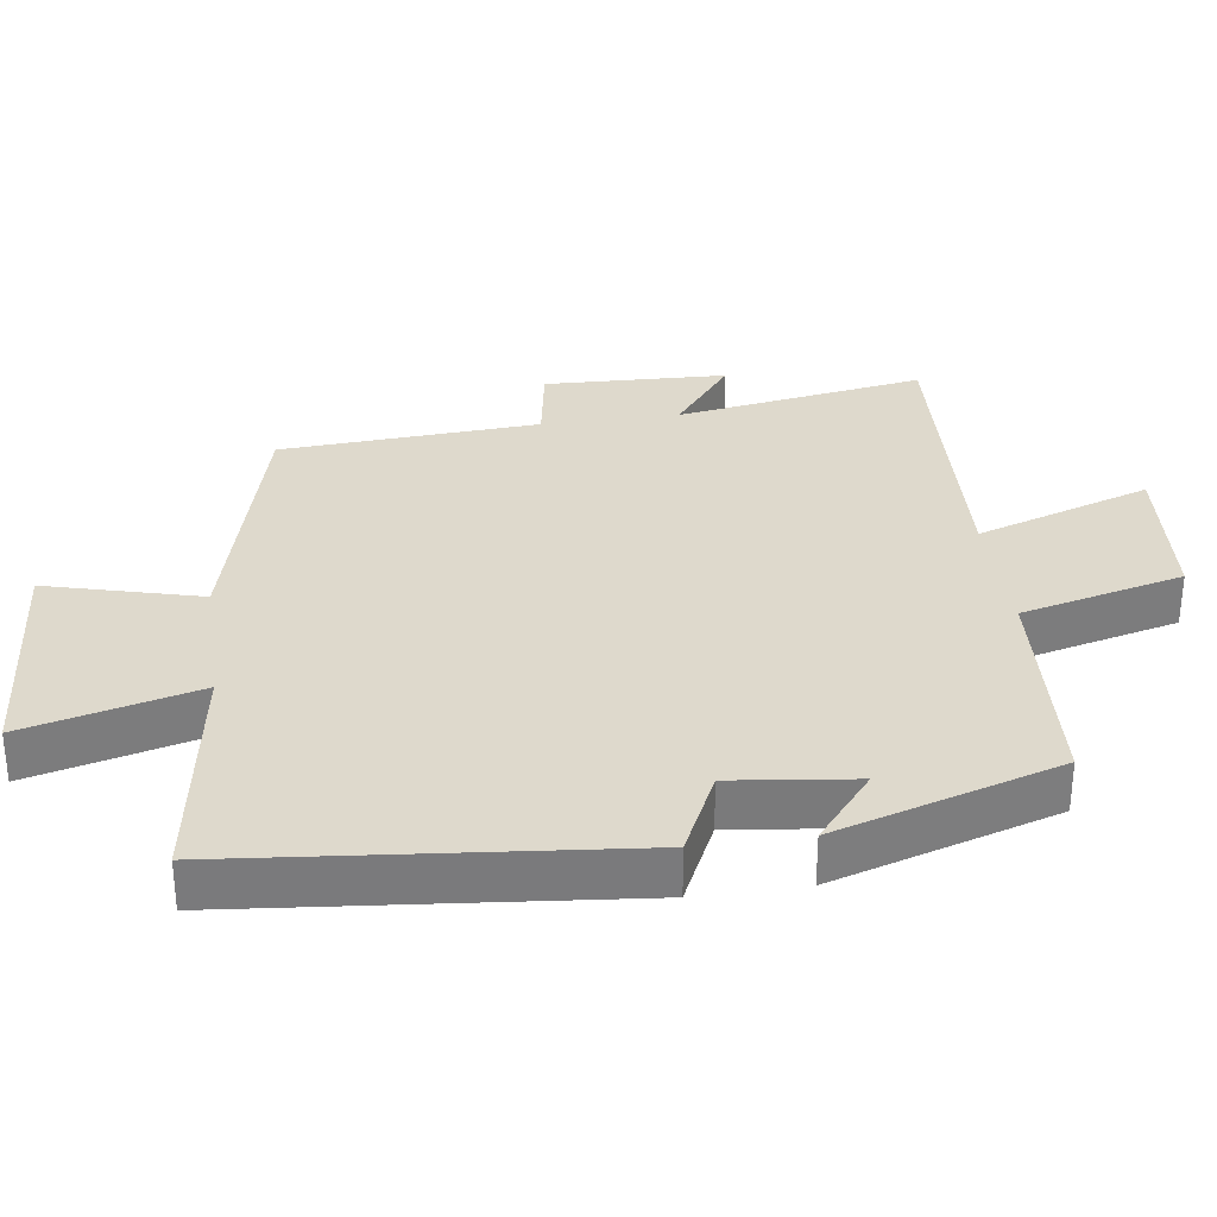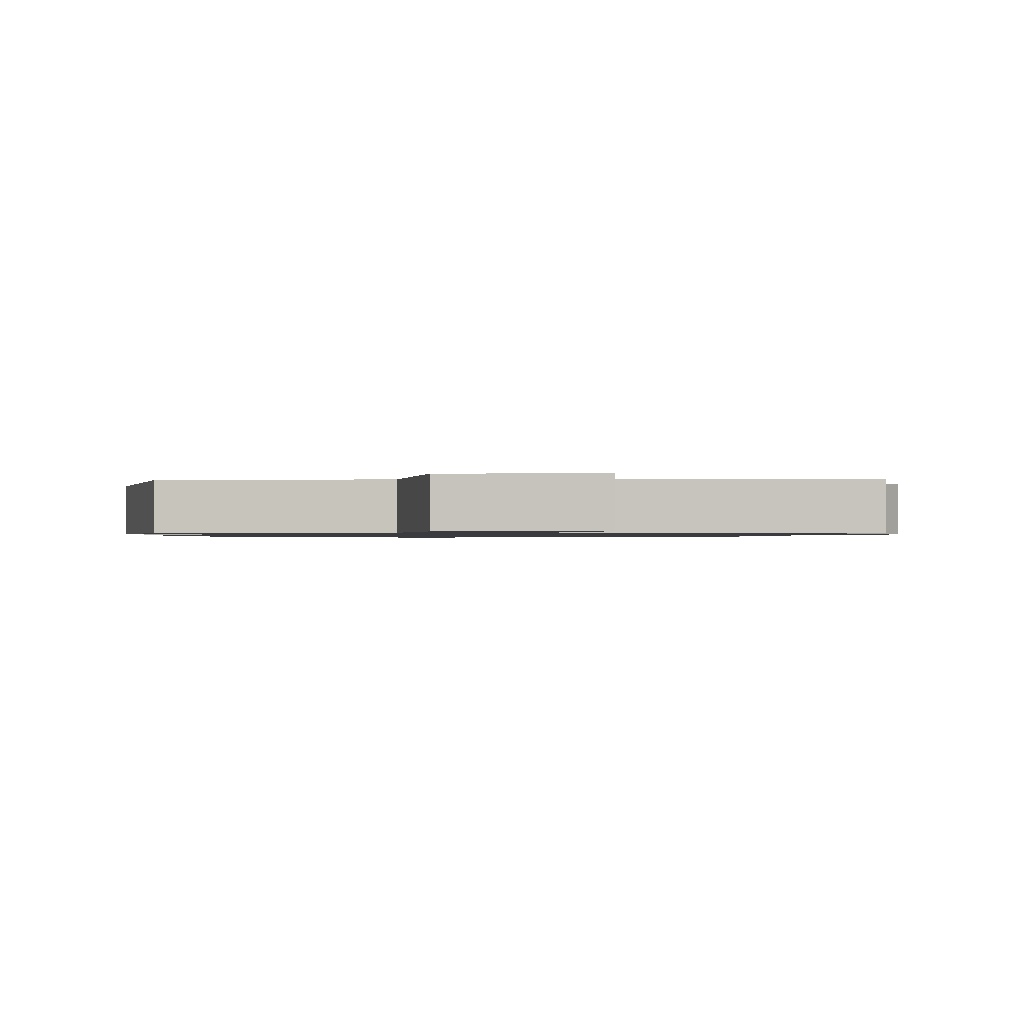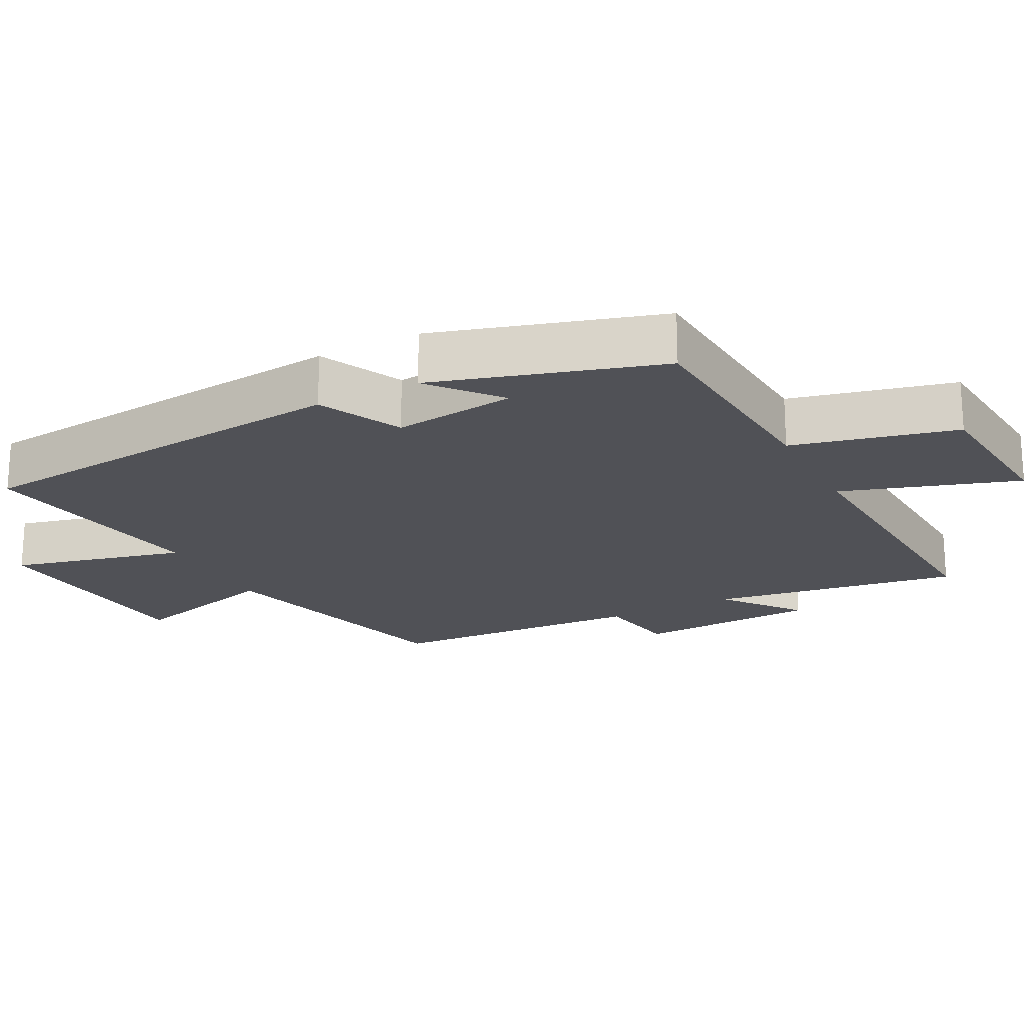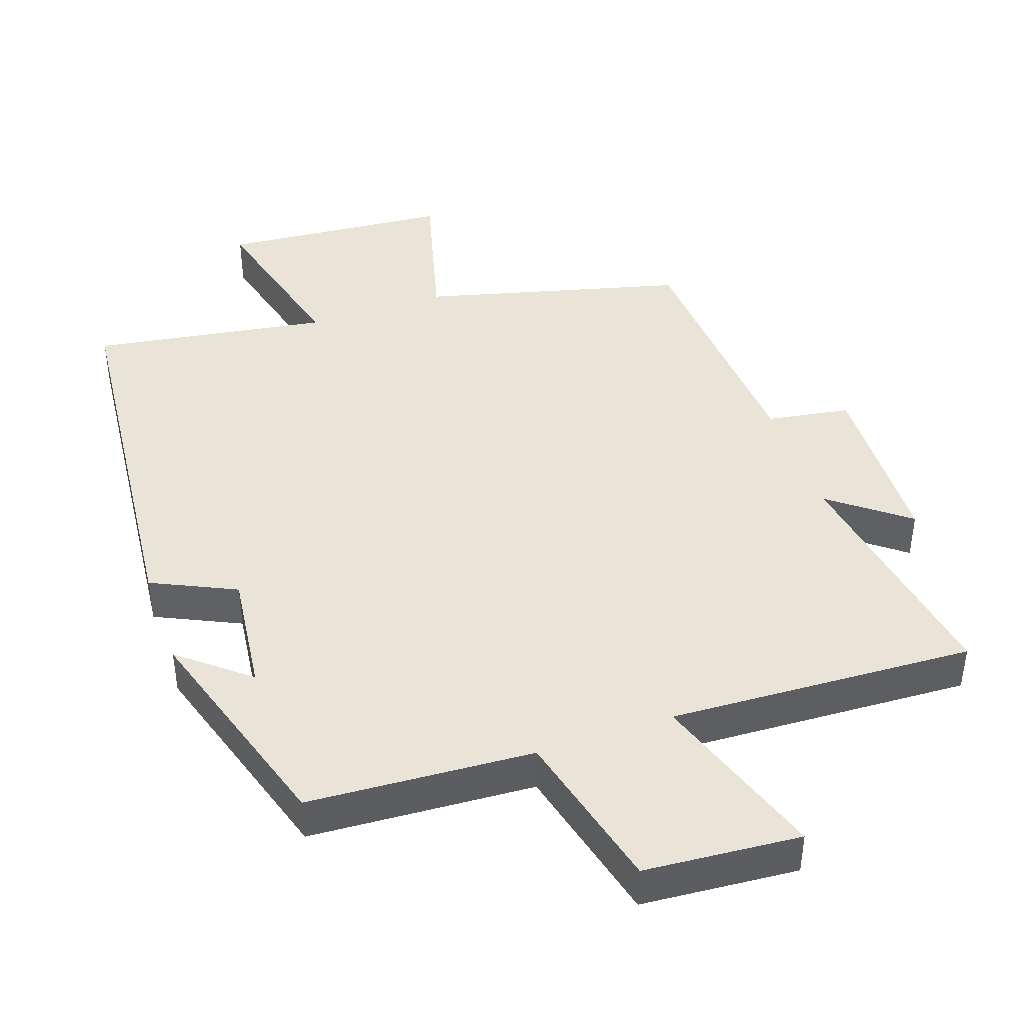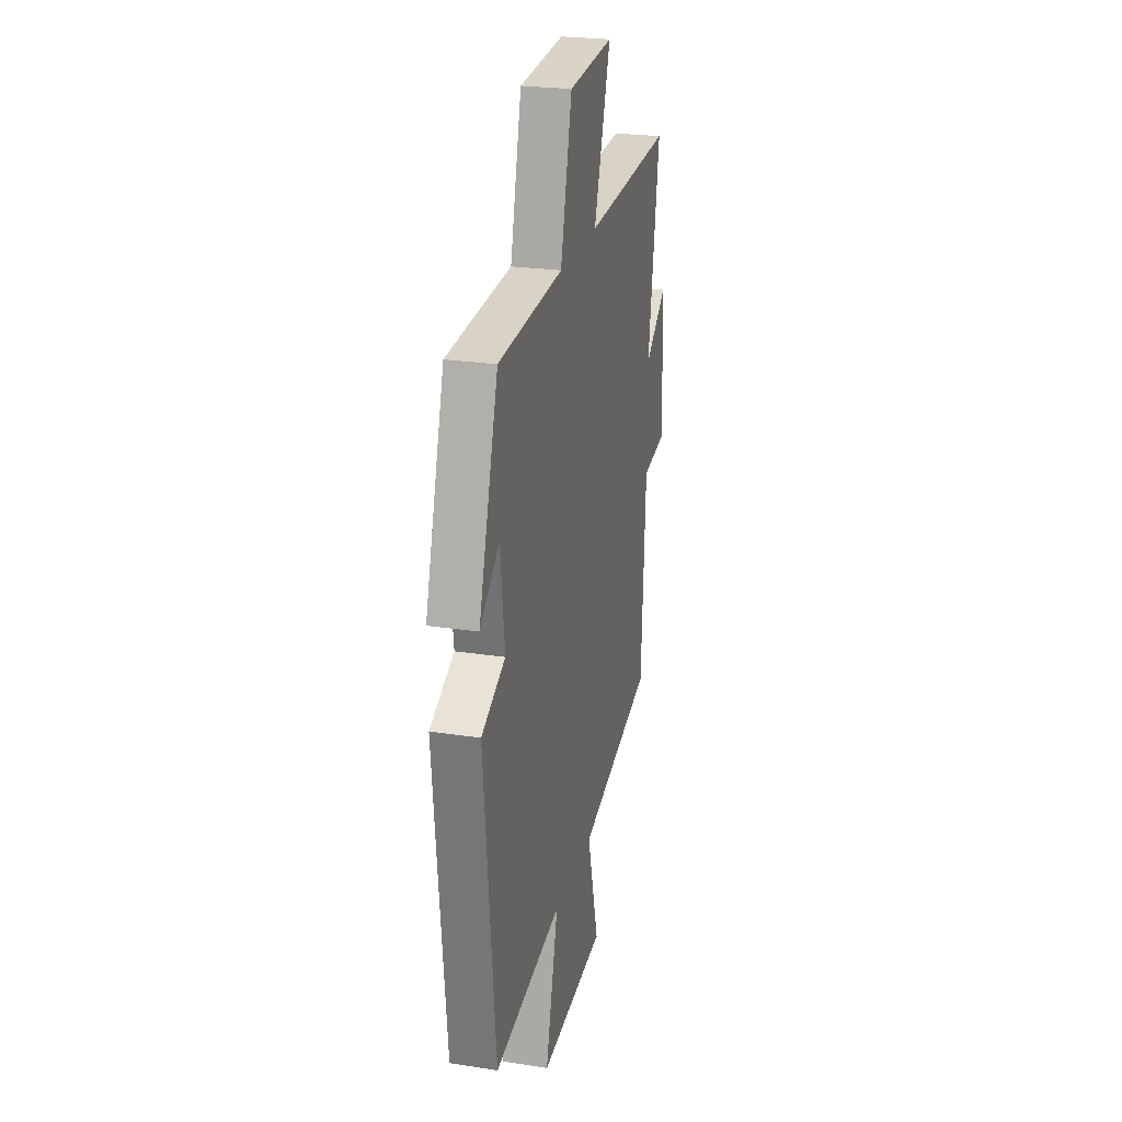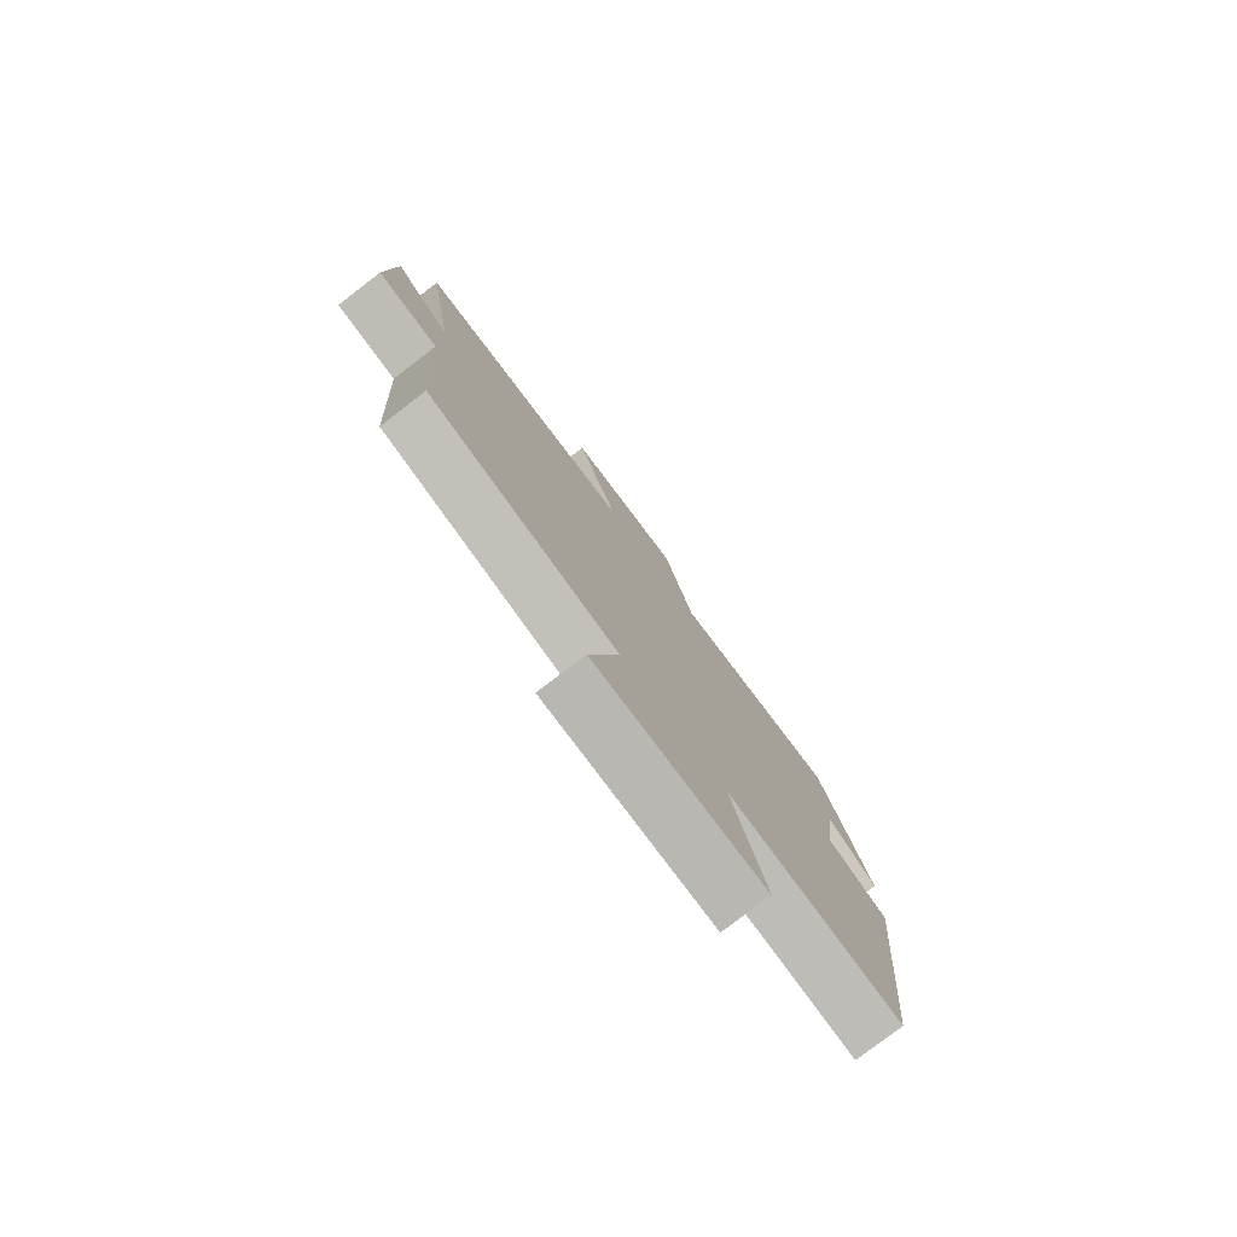
<metadata>
{"format":"obj","ext":"obj","renderer":"f3d","projection":"perspective","resolution":1024,"background":"white","views":[{"elev":32.0,"azim":-98.1,"up":"+Y"},{"elev":-0.9,"azim":1.4,"up":"+Y"},{"elev":-20.5,"azim":-62.4,"up":"+Y"},{"elev":42.8,"azim":-19.3,"up":"+Y"},{"elev":24.7,"azim":-75.9,"up":"+Z"},{"elev":-78.9,"azim":127.5,"up":"+Z"}]}
</metadata>
<code>
v 0.557 0.07 0.522
v 0.5 0.07 0.165
v 0.61 0.07 0.251
v 0.62 0.07 -0.011
v 0.5 0.07 -0.031
v 0.478 0.07 -0.402
v 0.103 0.07 -0.5
v 0.162 0.07 -0.72
v -0.168 0.07 -0.748
v -0.105 0.07 -0.5
v -0.444 0.07 -0.554
v -0.5 0.07 0.006
v -0.38 0.07 0.063
v -0.402 0.07 0.239
v -0.5 0.07 0.158
v -0.402 0.07 0.48
v -0.079 0.07 0.5
v -0.022 0.07 0.734
v 0.202 0.07 0.752
v 0.119 0.07 0.5
v 0.557 0 0.522
v 0.5 0 0.165
v 0.61 0 0.251
v 0.62 0 -0.011
v 0.5 0 -0.031
v 0.478 0 -0.402
v 0.103 0 -0.5
v 0.162 0 -0.72
v -0.168 0 -0.748
v -0.105 0 -0.5
v -0.444 0 -0.554
v -0.5 0 0.006
v -0.38 0 0.063
v -0.402 0 0.239
v -0.5 0 0.158
v -0.402 0 0.48
v -0.079 0 0.5
v -0.022 0 0.734
v 0.202 0 0.752
v 0.119 0 0.5
f 17 18 19 20
f 16 17 20
f 14 15 16
f 13 14 16 20
f 10 11 12 13
f 10 13 20 1
f 7 8 9 10
f 5 6 7 10
f 2 3 4 5
f 2 5 10
f 1 2 10
f 40 39 38 37
f 40 37 36
f 36 35 34
f 40 36 34 33
f 33 32 31 30
f 21 40 33 30
f 30 29 28 27
f 30 27 26 25
f 25 24 23 22
f 30 25 22
f 30 22 21
f 1 21 22 2
f 2 22 23 3
f 3 23 24 4
f 4 24 25 5
f 5 25 26 6
f 6 26 27 7
f 7 27 28 8
f 8 28 29 9
f 9 29 30 10
f 10 30 31 11
f 11 31 32 12
f 12 32 33 13
f 13 33 34 14
f 14 34 35 15
f 15 35 36 16
f 16 36 37 17
f 17 37 38 18
f 18 38 39 19
f 19 39 40 20
f 20 40 21 1

</code>
